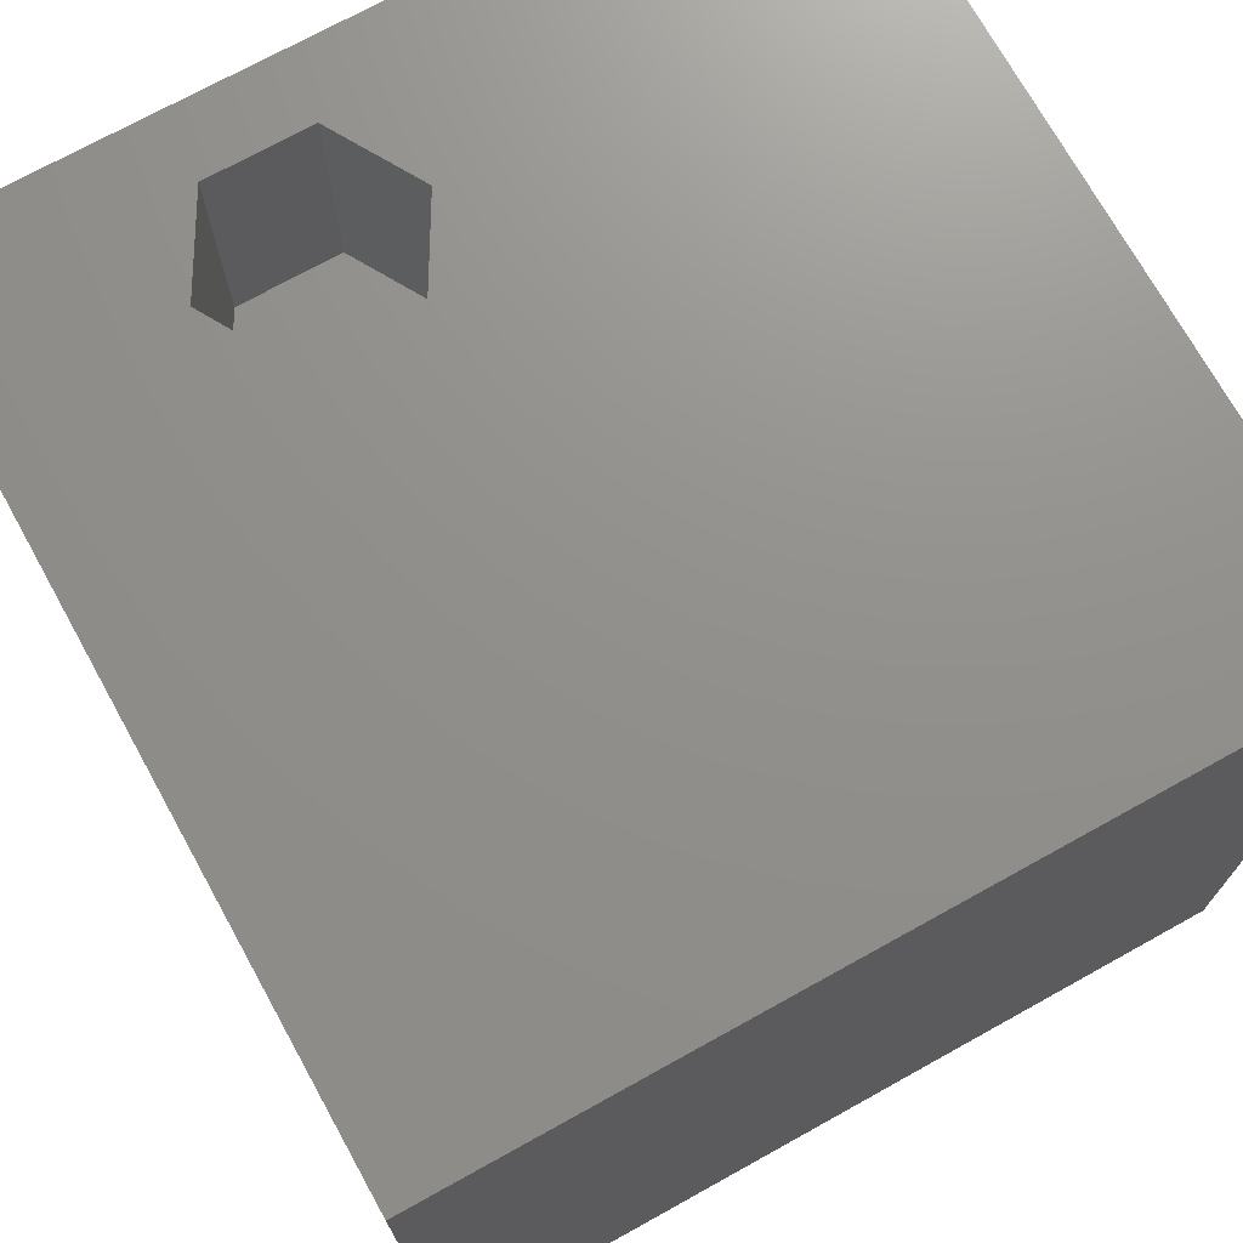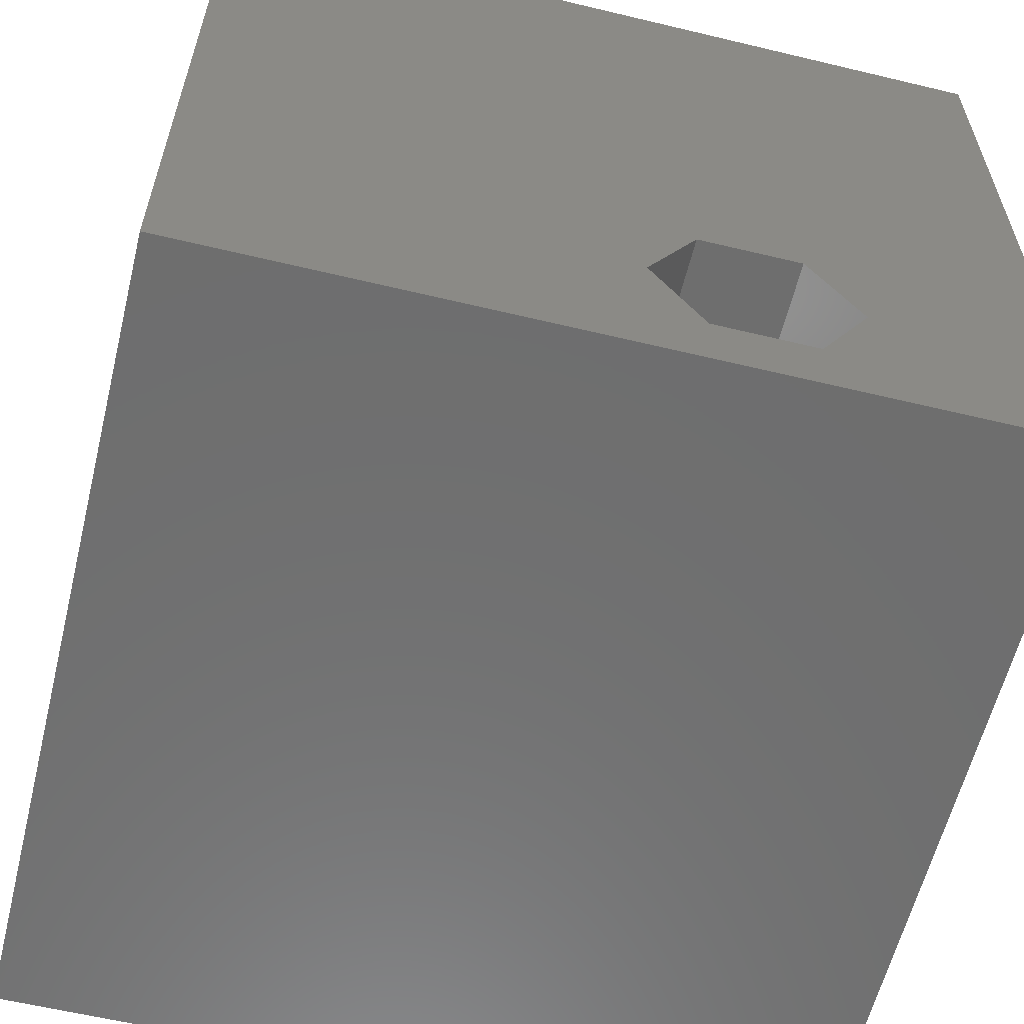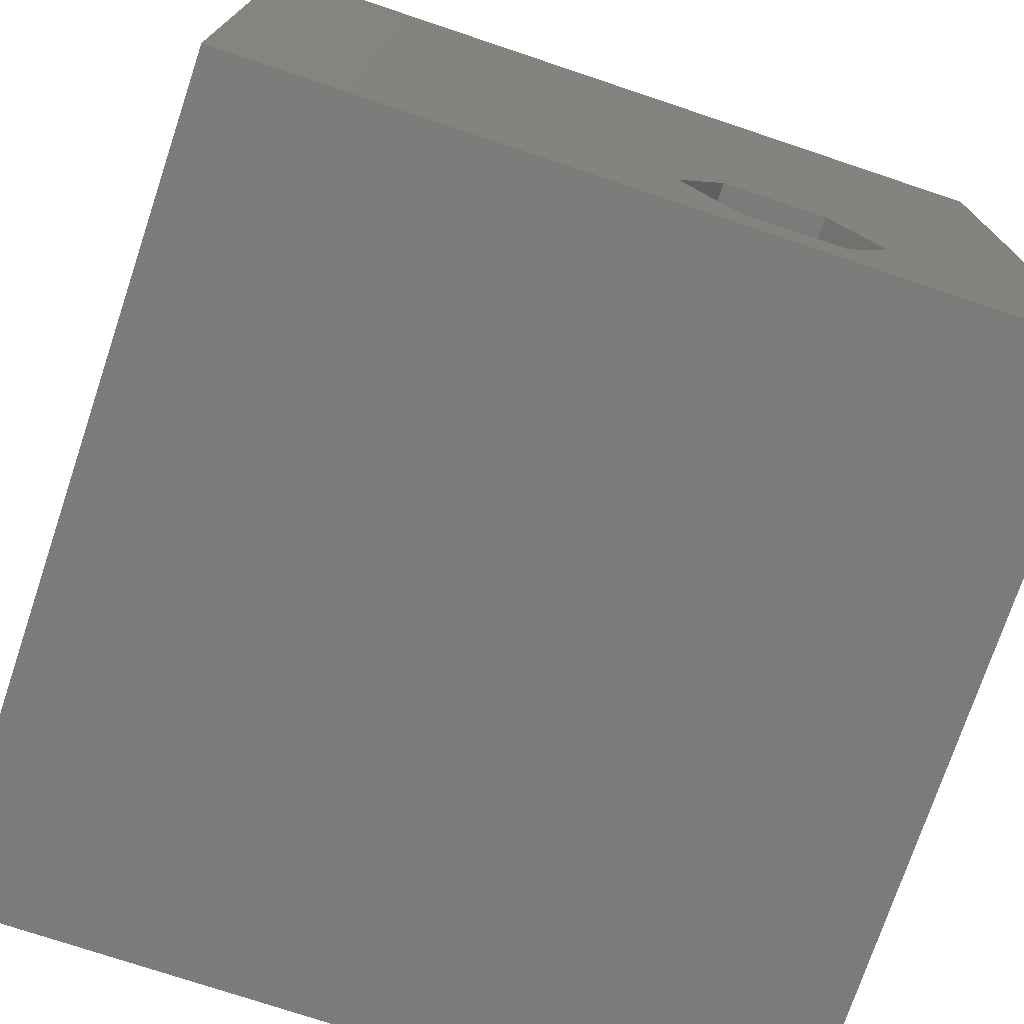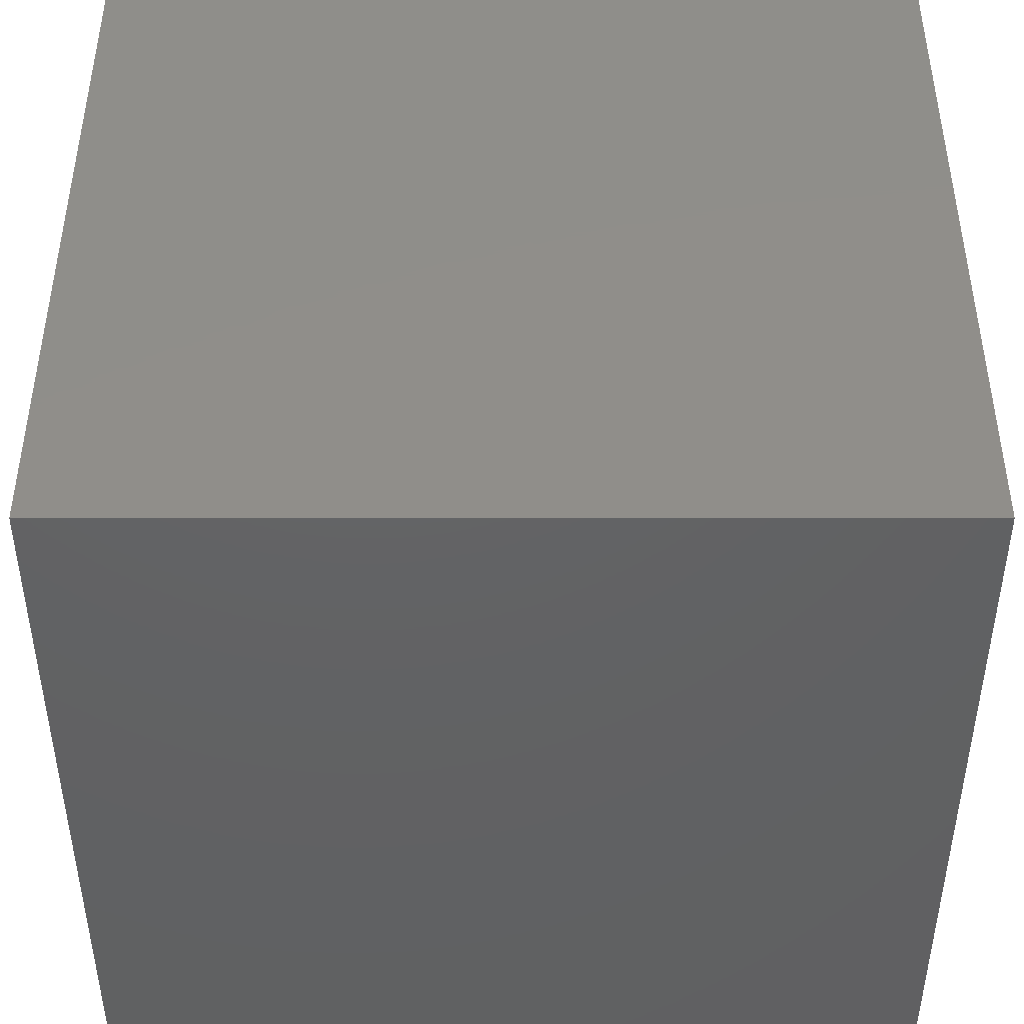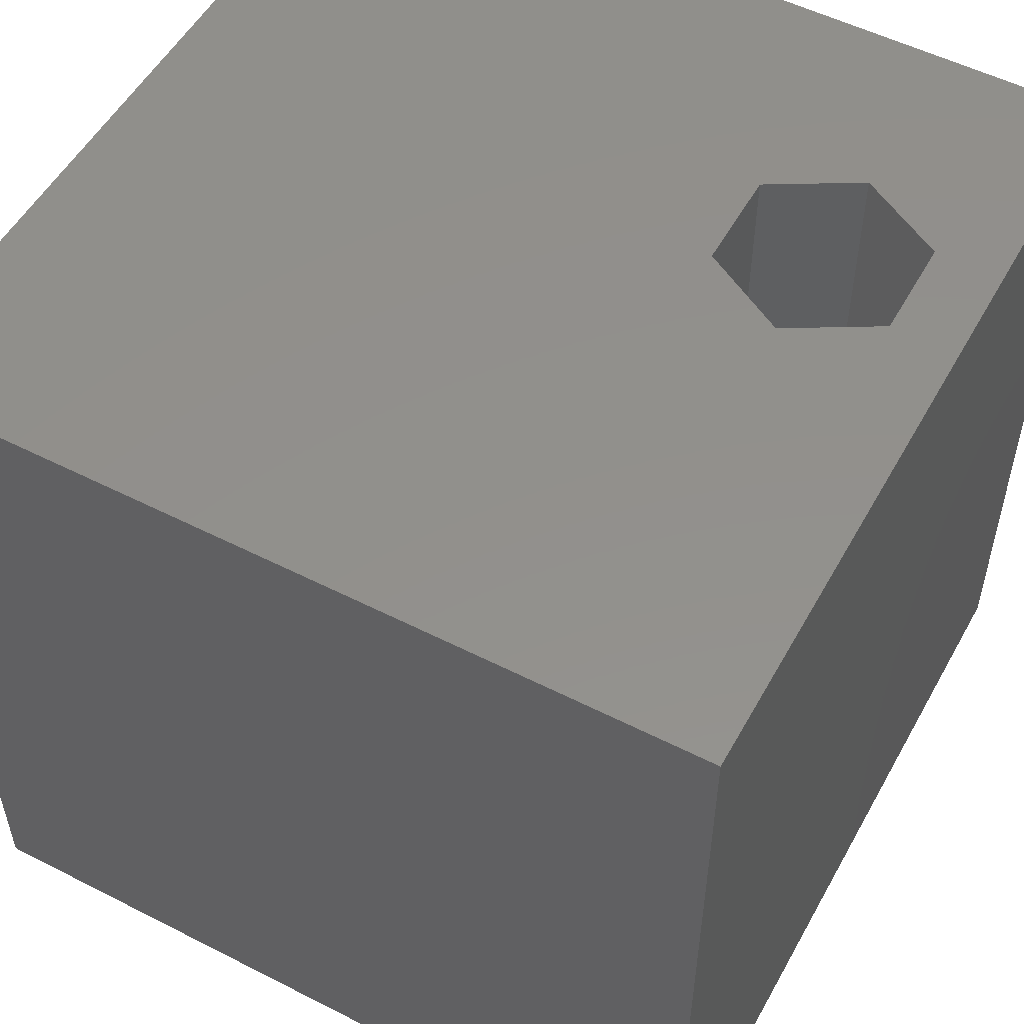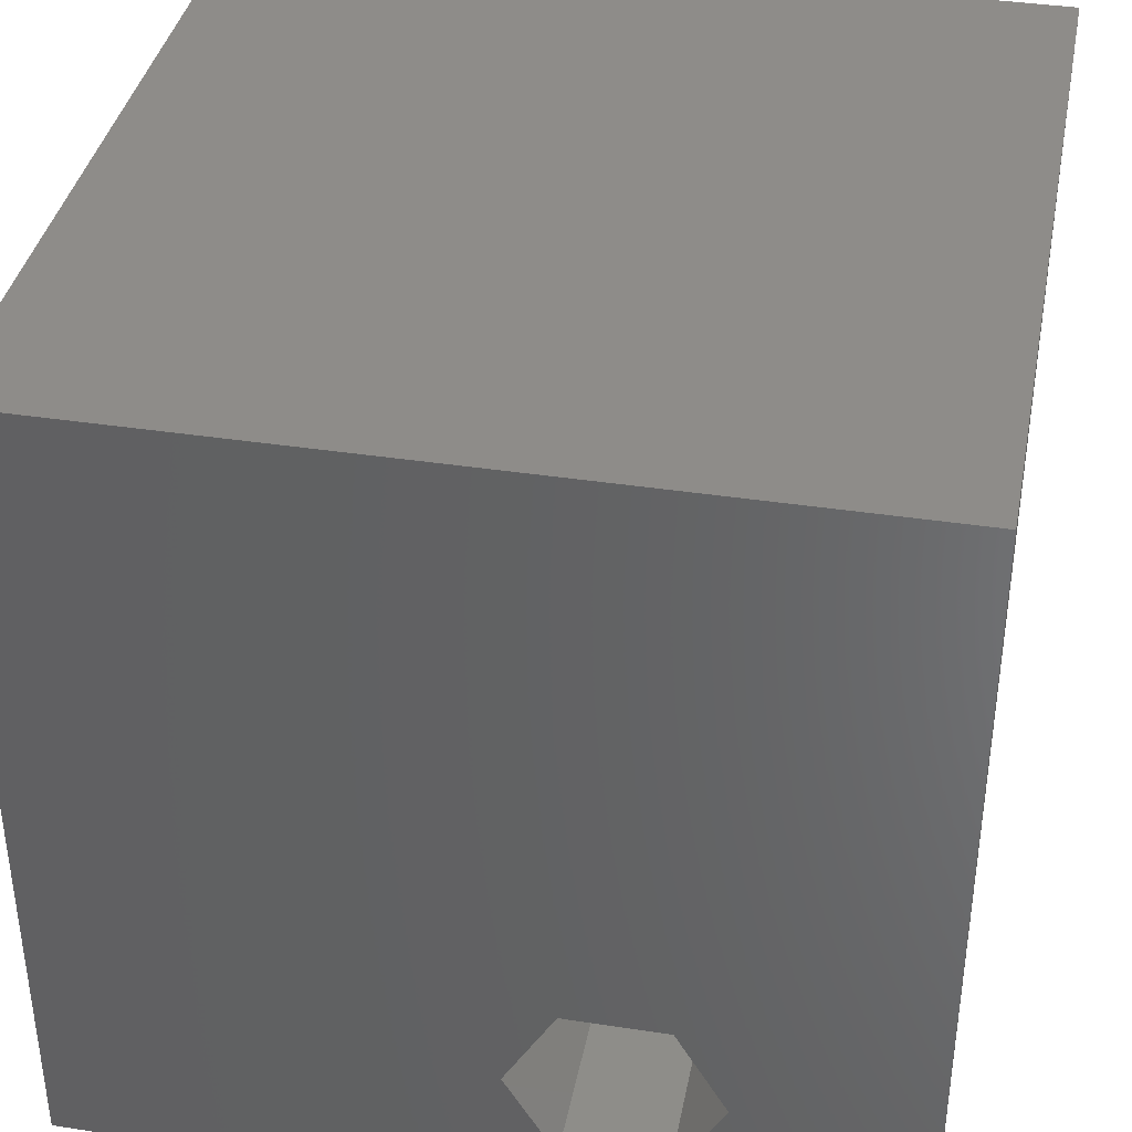
<metadata>
{"format":"stl","ext":"stl","renderer":"f3d","projection":"perspective","resolution":1024,"background":"white","views":[{"elev":72.3,"azim":151.0,"up":"+Z"},{"elev":-60.2,"azim":-13.8,"up":"+Y"},{"elev":-74.5,"azim":-18.5,"up":"+Y"},{"elev":45.5,"azim":-90.0,"up":"+Y"},{"elev":53.2,"azim":-61.4,"up":"+Z"},{"elev":38.1,"azim":11.0,"up":"+Y"}]}
</metadata>
<code>
# stl→obj: 20 verts, 36 faces
v 0 10 10
v 0 10 0
v 0 0 10
v 0 0 0
v 7.732 1.892 10
v 7.114 0.8216 10
v 10 0 10
v 5.878 0.8216 10
v 5.26 1.892 10
v 5.878 2.962 10
v 10 10 10
v 7.114 2.962 10
v 10 10 0
v 10 0 0
v 5.26 1.892 7.108
v 5.878 2.962 7.108
v 7.114 2.962 7.108
v 7.732 1.892 7.108
v 7.114 0.8216 7.108
v 5.878 0.8216 7.108
f 1 2 3
f 3 2 4
f 5 6 7
f 7 6 8
f 7 8 3
f 3 8 9
f 3 9 1
f 1 9 10
f 1 10 11
f 11 10 12
f 11 12 7
f 7 12 5
f 13 11 14
f 14 11 7
f 2 13 4
f 4 13 14
f 11 13 1
f 1 13 2
f 14 7 4
f 4 7 3
f 15 16 9
f 9 16 10
f 16 17 10
f 10 17 12
f 17 18 12
f 12 18 5
f 18 19 5
f 5 19 6
f 19 20 6
f 6 20 8
f 20 15 8
f 8 15 9
f 15 20 16
f 16 20 19
f 16 19 17
f 17 19 18

</code>
